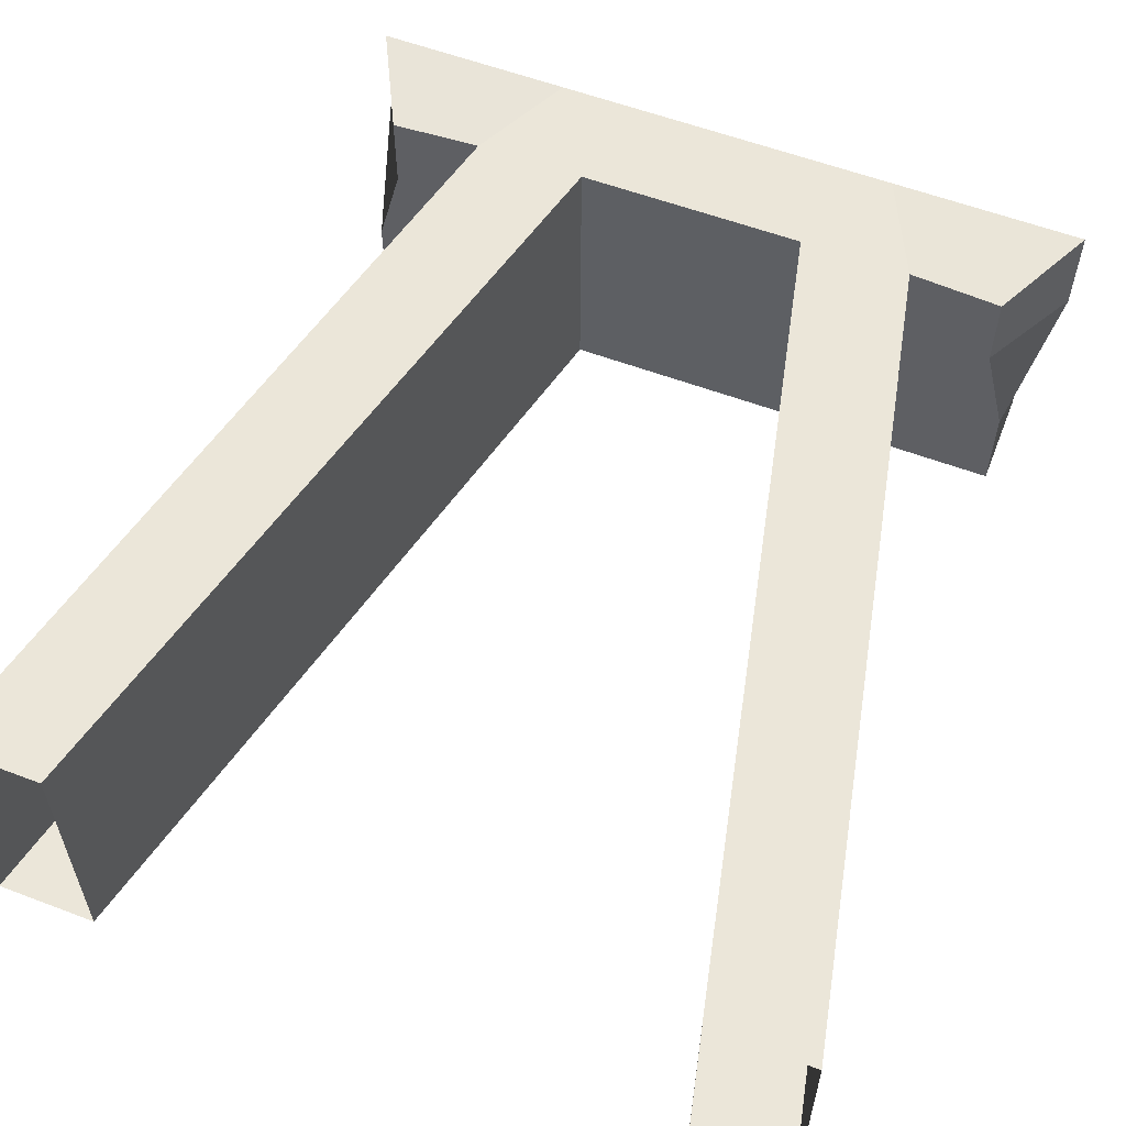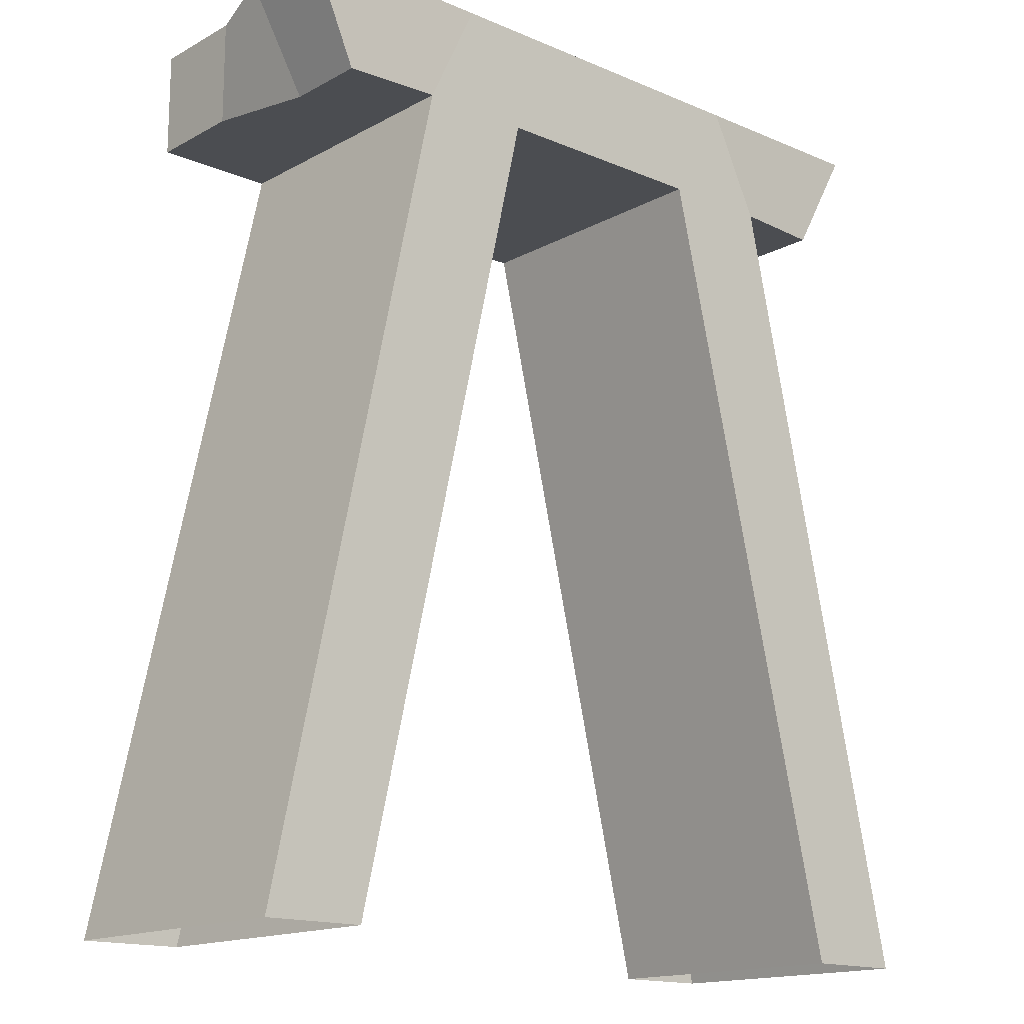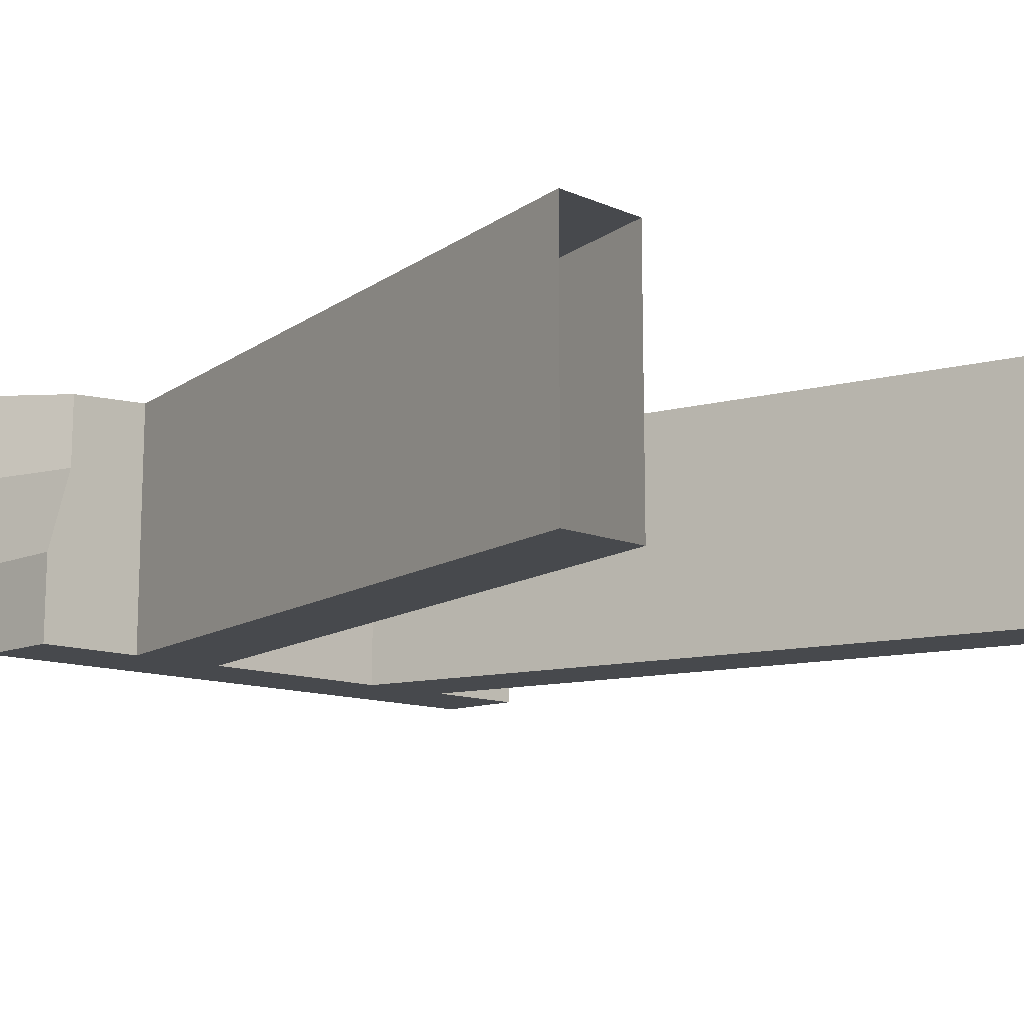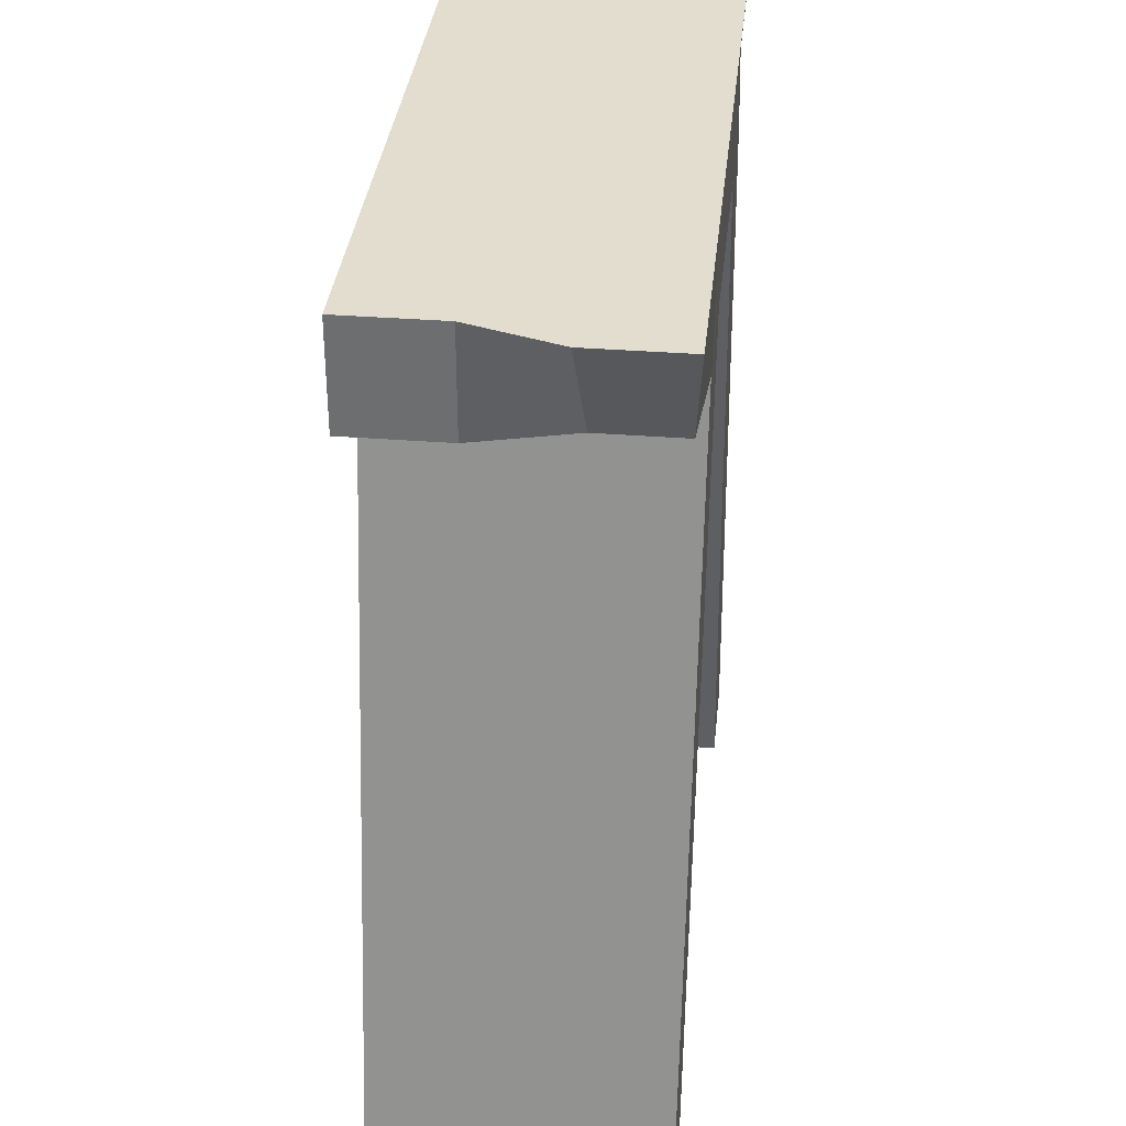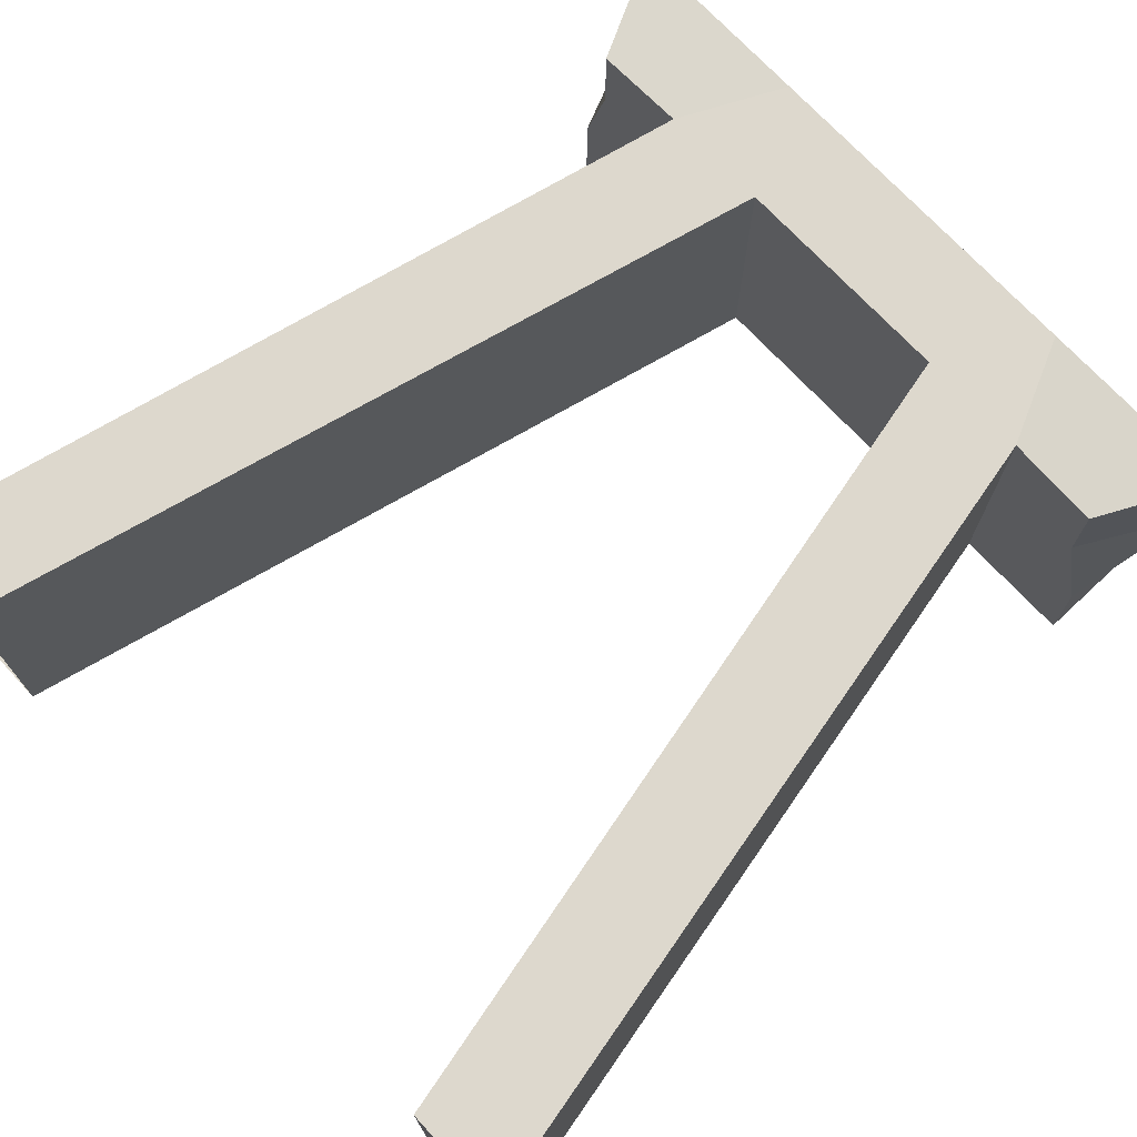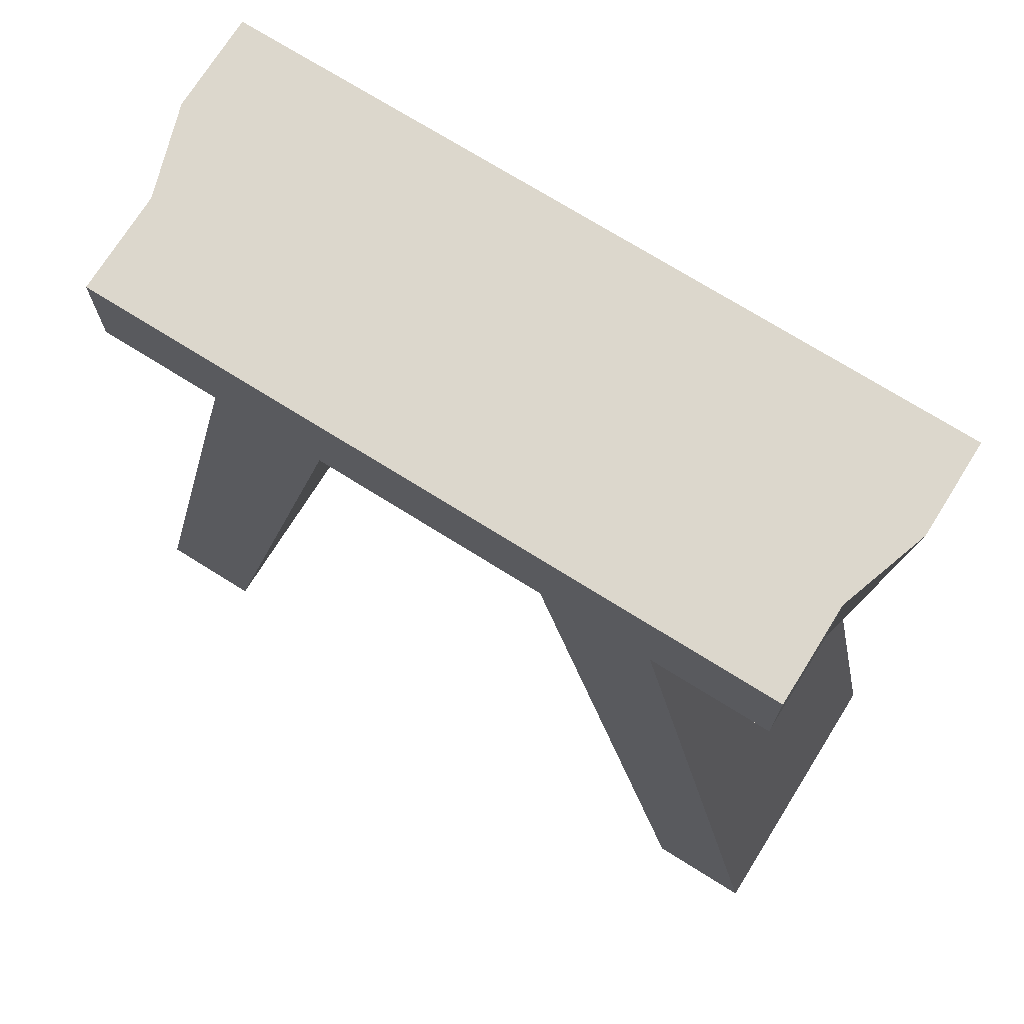
<metadata>
{"format":"obj","ext":"obj","renderer":"f3d","projection":"perspective","resolution":1024,"background":"white","views":[{"elev":57.5,"azim":21.5,"up":"+Z"},{"elev":-15.7,"azim":-41.6,"up":"+Y"},{"elev":-12.0,"azim":-45.0,"up":"+Z"},{"elev":34.9,"azim":-84.0,"up":"+Y"},{"elev":72.1,"azim":47.2,"up":"+Z"},{"elev":72.8,"azim":-148.0,"up":"+Y"}]}
</metadata>
<code>
o Cube.010_Cube.022
v -2.609 -0.5 -1.69
v -1.541 4.5 -1.69
v -1.541 4.5 -2.304
v -2.609 -0.5 -2.304
v -1.978 -0.5 -2.304
v -0.8458 4.5 -2.304
v -2.282 4.5 -1.69
v -2.282 5.157 -1.69
v -2.282 5.157 -2.304
v -2.282 4.5 -2.304
v -0.8458 5.157 -1.69
v -0.8458 5.157 -2.304
v -1.229 5.157 -1.69
v -1.229 5.157 -2.304
v -2.609 -0.5 -1.138
v -1.541 4.5 -1.138
v -1.541 4.5 -0.5411
v -2.609 -0.5 -0.5411
v -1.978 -0.5 -0.5411
v -0.8458 4.5 -0.5411
v -2.126 4.5 -1.095
v -2.462 5.157 -1.138
v -2.462 5.157 -0.5411
v -2.126 4.5 -0.5841
v -0.8458 5.157 -1.138
v -0.8458 5.157 -0.5411
v -1.229 5.157 -1.138
v -1.229 5.157 -0.5411
v 2.379 -0.5 -1.69
v 1.284 4.504 -1.69
v 1.284 4.504 -2.304
v 2.379 -0.5 -2.304
v 1.748 -0.5 -2.304
v 0.5887 4.504 -2.304
v 2.024 4.504 -1.69
v 2.022 5.157 -1.69
v 2.022 5.157 -2.304
v 2.024 4.504 -2.304
v 0.5852 5.157 -1.69
v 0.5852 5.157 -2.304
v 0.9681 5.157 -1.69
v 0.9681 5.157 -2.304
v 2.379 -0.5 -1.138
v 1.284 4.504 -1.138
v 1.284 4.504 -0.5411
v 2.379 -0.5 -0.5411
v 1.748 -0.5 -0.5411
v 0.5887 4.504 -0.5411
v 1.868 4.504 -1.095
v 2.202 5.157 -1.138
v 2.202 5.157 -0.5411
v 1.868 4.504 -0.5841
v 0.5852 5.157 -1.138
v 0.5852 5.157 -0.5411
v 0.9681 5.157 -1.138
v 0.9681 5.157 -0.5411
f 4 3 6 5
f 1 2 3 4
f 7 8 9 10
f 3 14 12 6
f 13 11 12 14
f 8 13 14 9
f 10 9 14 3
f 2 7 10 3
f 18 19 20 17
f 15 18 17 16
f 21 24 23 22
f 17 20 26 28
f 27 28 26 25
f 22 23 28 27
f 24 17 28 23
f 16 17 24 21
f 5 6 20 19
f 48 54 26 20
f 11 13 27 25
f 13 8 22 27
f 7 21 22 8
f 2 16 21 7
f 1 15 16 2
f 53 25 26 54
f 34 48 20 6
f 34 6 12 40
f 39 40 12 11
f 32 33 34 31
f 29 32 31 30
f 35 38 37 36
f 31 34 40 42
f 41 42 40 39
f 36 37 42 41
f 38 31 42 37
f 30 31 38 35
f 46 45 48 47
f 43 44 45 46
f 49 50 51 52
f 45 56 54 48
f 55 53 54 56
f 50 55 56 51
f 52 51 56 45
f 44 49 52 45
f 33 47 48 34
f 39 53 55 41
f 41 55 50 36
f 35 36 50 49
f 30 35 49 44
f 29 30 44 43
f 25 53 39 11

</code>
